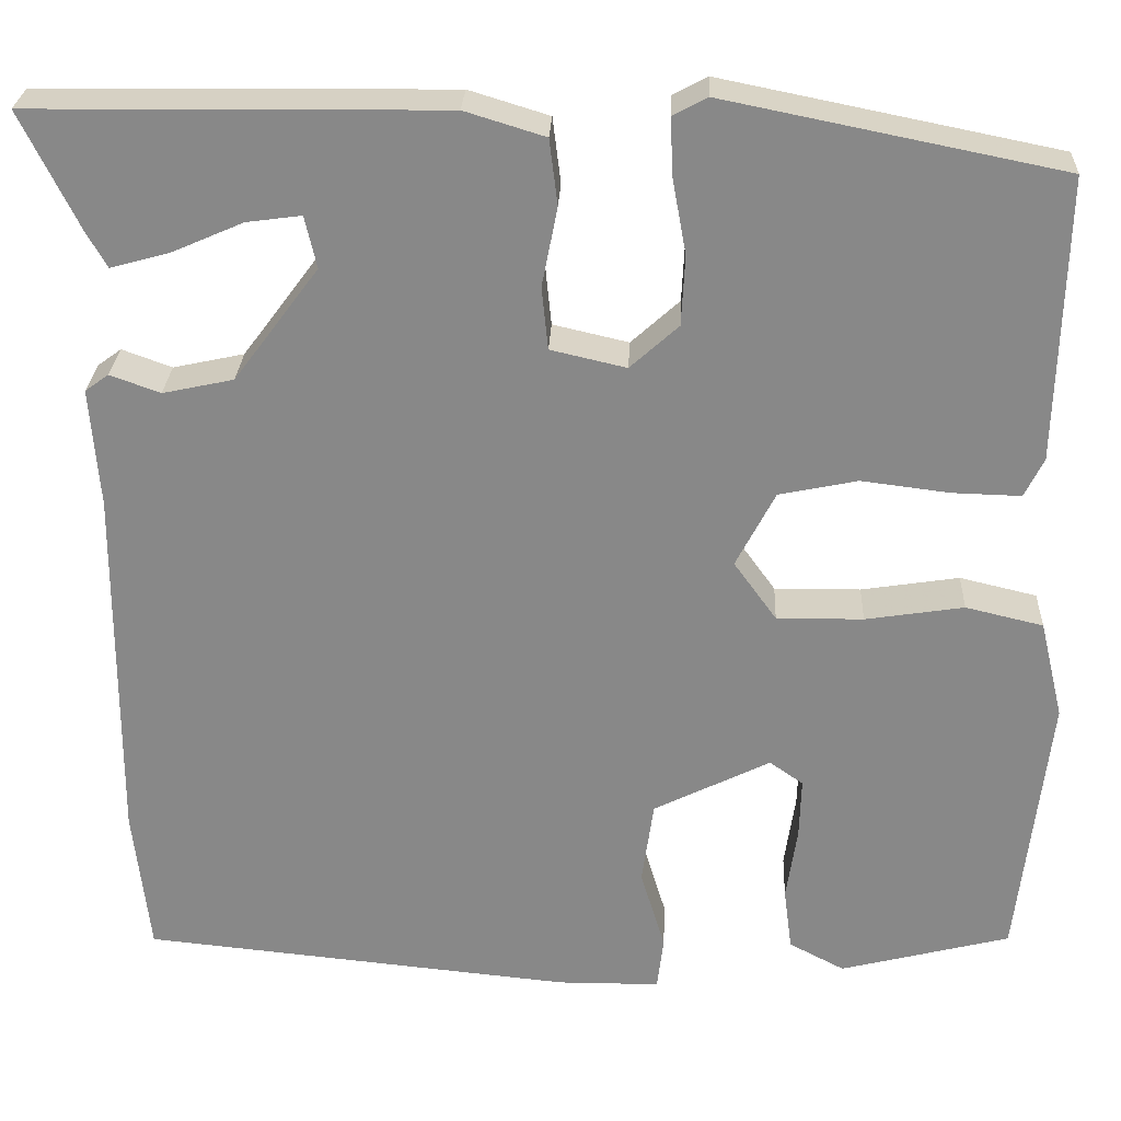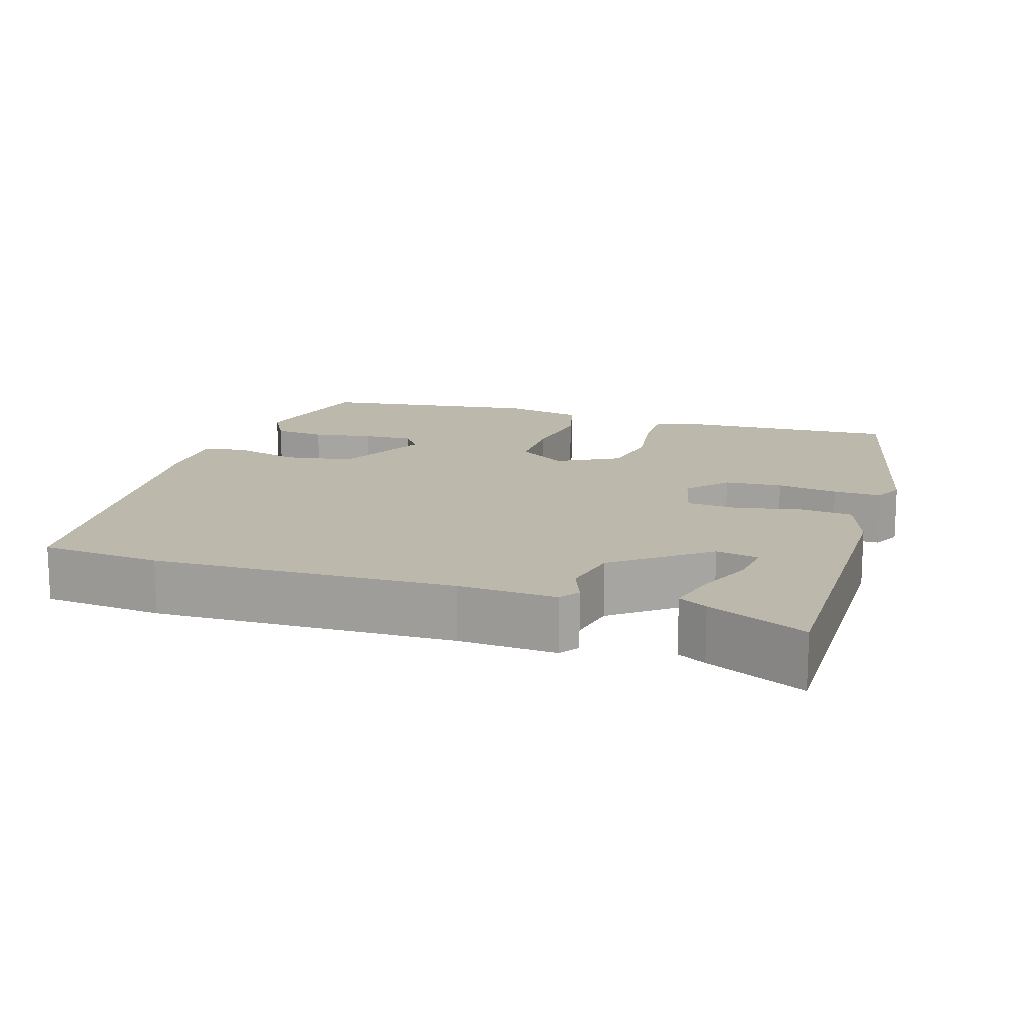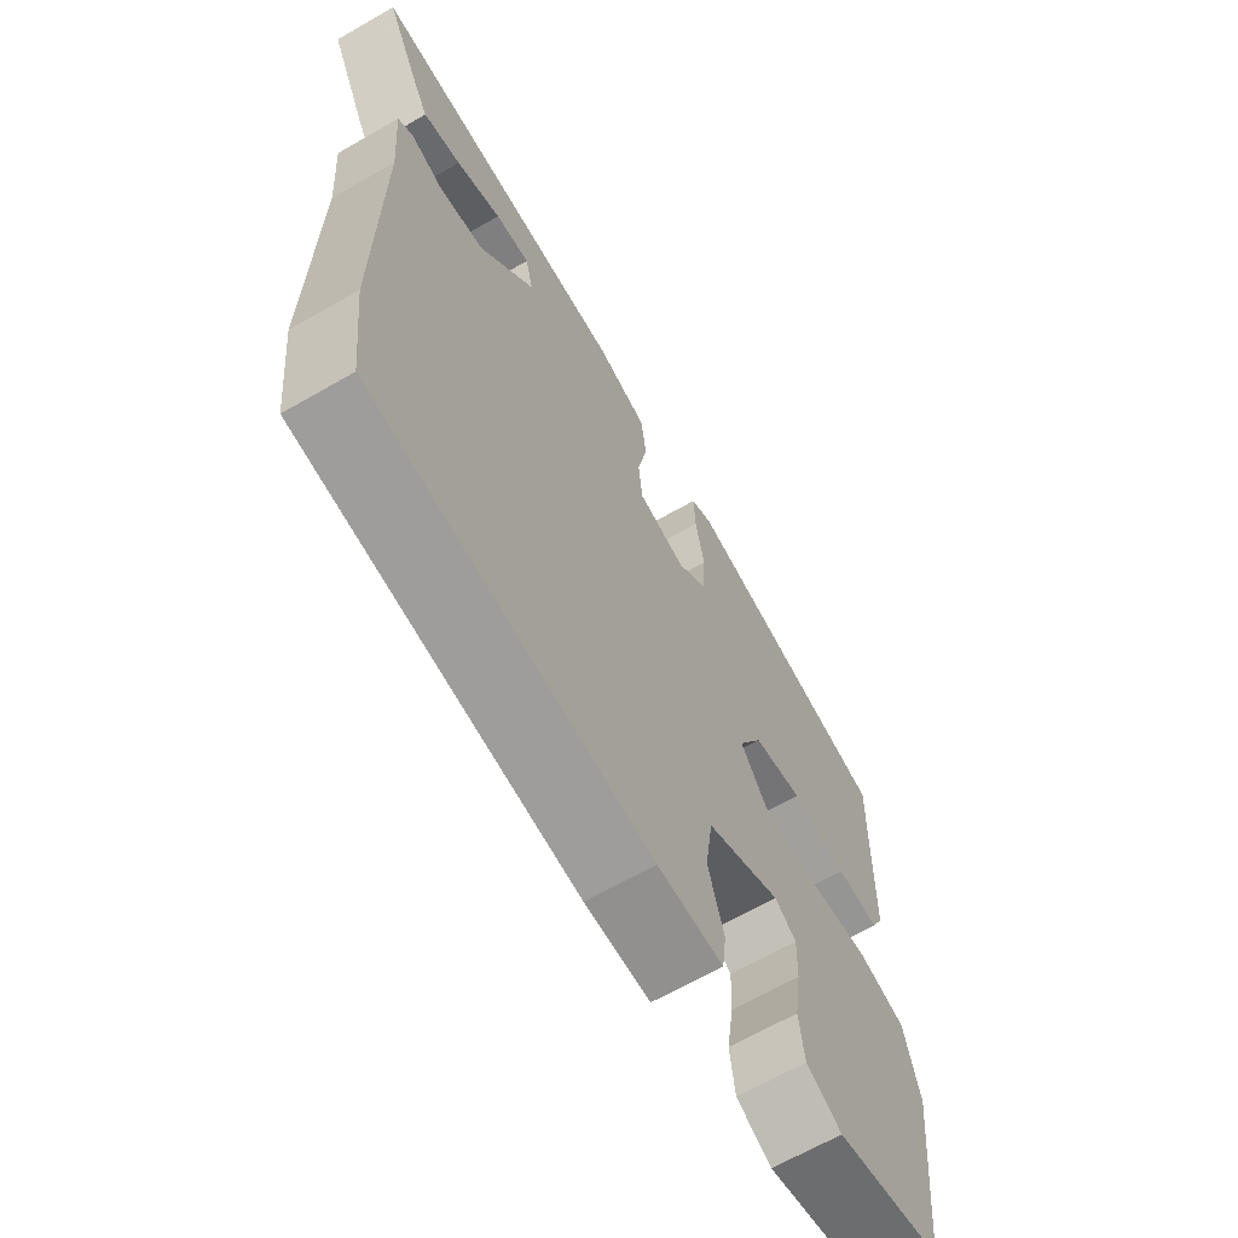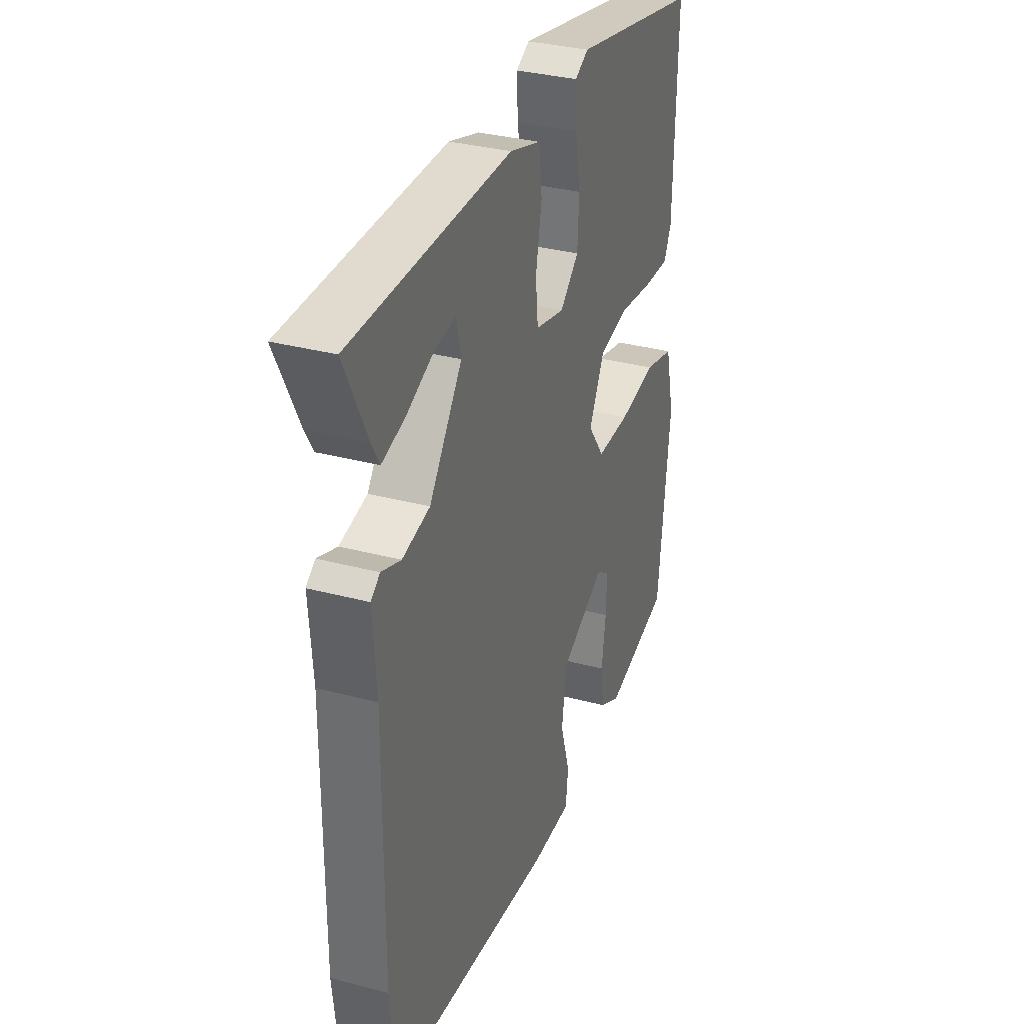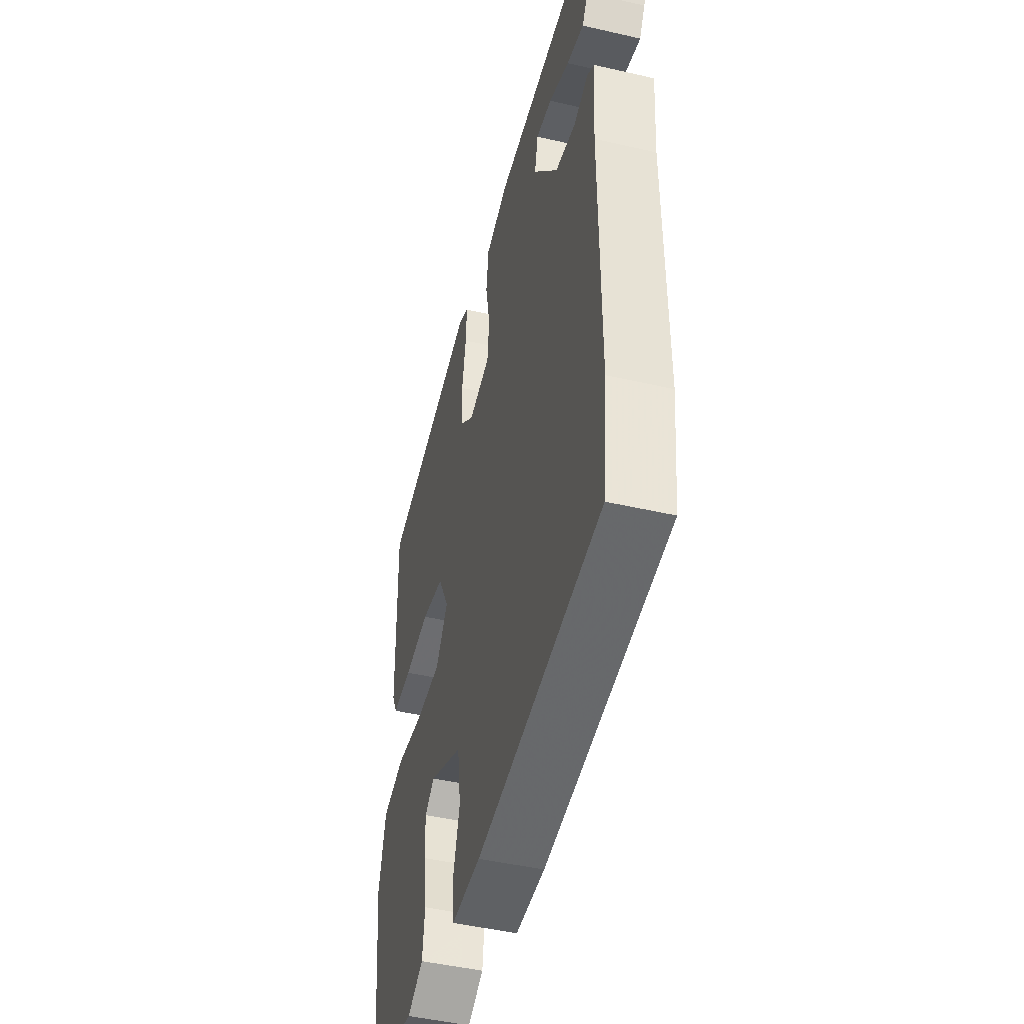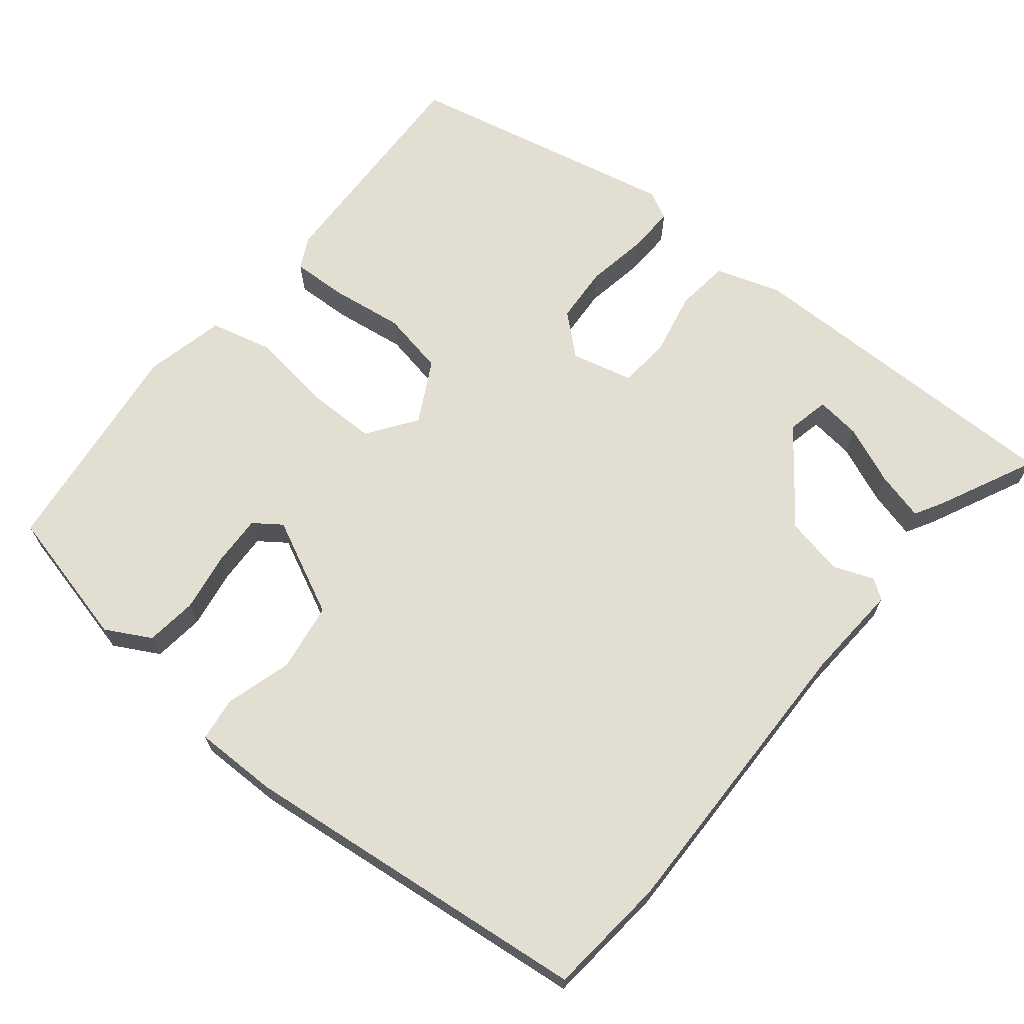
<metadata>
{"format":"obj","ext":"obj","renderer":"f3d","projection":"perspective","resolution":1024,"background":"white","views":[{"elev":26.8,"azim":2.6,"up":"+Z"},{"elev":14.6,"azim":-73.5,"up":"+Y"},{"elev":-66.1,"azim":-60.1,"up":"+Z"},{"elev":33.0,"azim":-69.8,"up":"+Z"},{"elev":-47.1,"azim":-104.6,"up":"+Z"},{"elev":67.5,"azim":-141.7,"up":"+Y"}]}
</metadata>
<code>
v 0.488 0.07 -0.469
v 0.301 0.07 -0.517
v 0.24 0.07 -0.485
v 0.231 0.07 -0.416
v 0.243 0.07 -0.335
v 0.245 0.07 -0.268
v 0.208 0.07 -0.242
v 0.08 0.07 -0.306
v 0.067 0.07 -0.398
v 0.094 0.07 -0.487
v 0.087 0.07 -0.546
v -0.025 0.07 -0.547
v -0.5 0.07 -0.501
v -0.518 0.07 -0.34
v -0.516 0.07 0.062
v -0.526 0.07 0.193
v -0.5 0.07 0.212
v -0.445 0.07 0.192
v -0.367 0.07 0.209
v -0.274 0.07 0.334
v -0.287 0.07 0.391
v -0.347 0.07 0.383
v -0.425 0.07 0.349
v -0.49 0.07 0.331
v -0.512 0.07 0.369
v -0.576 0.07 0.499
v -0.125 0.07 0.504
v -0.037 0.07 0.477
v -0.028 0.07 0.405
v -0.045 0.07 0.318
v -0.038 0.07 0.249
v 0.045 0.07 0.23
v 0.098 0.07 0.278
v 0.102 0.07 0.355
v 0.087 0.07 0.437
v 0.084 0.07 0.501
v 0.122 0.07 0.521
v 0.491 0.07 0.447
v 0.483 0.07 0.135
v 0.462 0.07 0.092
v 0.387 0.07 0.094
v 0.29 0.07 0.106
v 0.204 0.07 0.088
v 0.161 0.07 0.005
v 0.208 0.07 -0.06
v 0.303 0.07 -0.059
v 0.411 0.07 -0.042
v 0.496 0.07 -0.062
v 0.522 0.07 -0.17
v 0.488 0 -0.469
v 0.301 0 -0.517
v 0.24 0 -0.485
v 0.231 0 -0.416
v 0.243 0 -0.335
v 0.245 0 -0.268
v 0.208 0 -0.242
v 0.08 0 -0.306
v 0.067 0 -0.398
v 0.094 0 -0.487
v 0.087 0 -0.546
v -0.025 0 -0.547
v -0.5 0 -0.501
v -0.518 0 -0.34
v -0.516 0 0.062
v -0.526 0 0.193
v -0.5 0 0.212
v -0.445 0 0.192
v -0.367 0 0.209
v -0.274 0 0.334
v -0.287 0 0.391
v -0.347 0 0.383
v -0.425 0 0.349
v -0.49 0 0.331
v -0.512 0 0.369
v -0.576 0 0.499
v -0.125 0 0.504
v -0.037 0 0.477
v -0.028 0 0.405
v -0.045 0 0.318
v -0.038 0 0.249
v 0.045 0 0.23
v 0.098 0 0.278
v 0.102 0 0.355
v 0.087 0 0.437
v 0.084 0 0.501
v 0.122 0 0.521
v 0.491 0 0.447
v 0.483 0 0.135
v 0.462 0 0.092
v 0.387 0 0.094
v 0.29 0 0.106
v 0.204 0 0.088
v 0.161 0 0.005
v 0.208 0 -0.06
v 0.303 0 -0.059
v 0.411 0 -0.042
v 0.496 0 -0.062
v 0.522 0 -0.17
f 3 4 5
f 2 3 5
f 1 2 5
f 49 1 5
f 48 49 5
f 47 48 5
f 46 47 5
f 40 41 42
f 39 40 42
f 38 39 42
f 37 38 42
f 36 37 42
f 35 36 42
f 34 35 42
f 33 34 42 43
f 32 33 43 44
f 28 29 30
f 27 28 30
f 26 27 30
f 24 25 26
f 23 24 26
f 22 23 26
f 21 22 26
f 21 26 30
f 20 21 30 31
f 15 16 17 18
f 15 18 19
f 14 15 19
f 13 14 19
f 12 13 19
f 11 12 19
f 10 11 19
f 9 10 19
f 19 20 31
f 9 19 31
f 8 9 31
f 46 5 6
f 45 46 6 7
f 31 32 44
f 8 31 44
f 7 8 44
f 7 44 45
f 54 53 52
f 54 52 51
f 54 51 50
f 54 50 98
f 54 98 97
f 54 97 96
f 54 96 95
f 91 90 89
f 91 89 88
f 91 88 87
f 91 87 86
f 91 86 85
f 91 85 84
f 91 84 83
f 92 91 83 82
f 93 92 82 81
f 79 78 77
f 79 77 76
f 79 76 75
f 75 74 73
f 75 73 72
f 75 72 71
f 75 71 70
f 79 75 70
f 80 79 70 69
f 67 66 65 64
f 68 67 64
f 68 64 63
f 68 63 62
f 68 62 61
f 68 61 60
f 68 60 59
f 68 59 58
f 80 69 68
f 80 68 58
f 80 58 57
f 55 54 95
f 56 55 95 94
f 93 81 80
f 93 80 57
f 93 57 56
f 94 93 56
f 1 50 51 2
f 2 51 52 3
f 3 52 53 4
f 4 53 54 5
f 5 54 55 6
f 6 55 56 7
f 7 56 57 8
f 8 57 58 9
f 9 58 59 10
f 10 59 60 11
f 11 60 61 12
f 12 61 62 13
f 13 62 63 14
f 14 63 64 15
f 15 64 65 16
f 16 65 66 17
f 17 66 67 18
f 18 67 68 19
f 19 68 69 20
f 20 69 70 21
f 21 70 71 22
f 22 71 72 23
f 23 72 73 24
f 24 73 74 25
f 25 74 75 26
f 26 75 76 27
f 27 76 77 28
f 28 77 78 29
f 29 78 79 30
f 30 79 80 31
f 31 80 81 32
f 32 81 82 33
f 33 82 83 34
f 34 83 84 35
f 35 84 85 36
f 36 85 86 37
f 37 86 87 38
f 38 87 88 39
f 39 88 89 40
f 40 89 90 41
f 41 90 91 42
f 42 91 92 43
f 43 92 93 44
f 44 93 94 45
f 45 94 95 46
f 46 95 96 47
f 47 96 97 48
f 48 97 98 49
f 49 98 50 1

</code>
